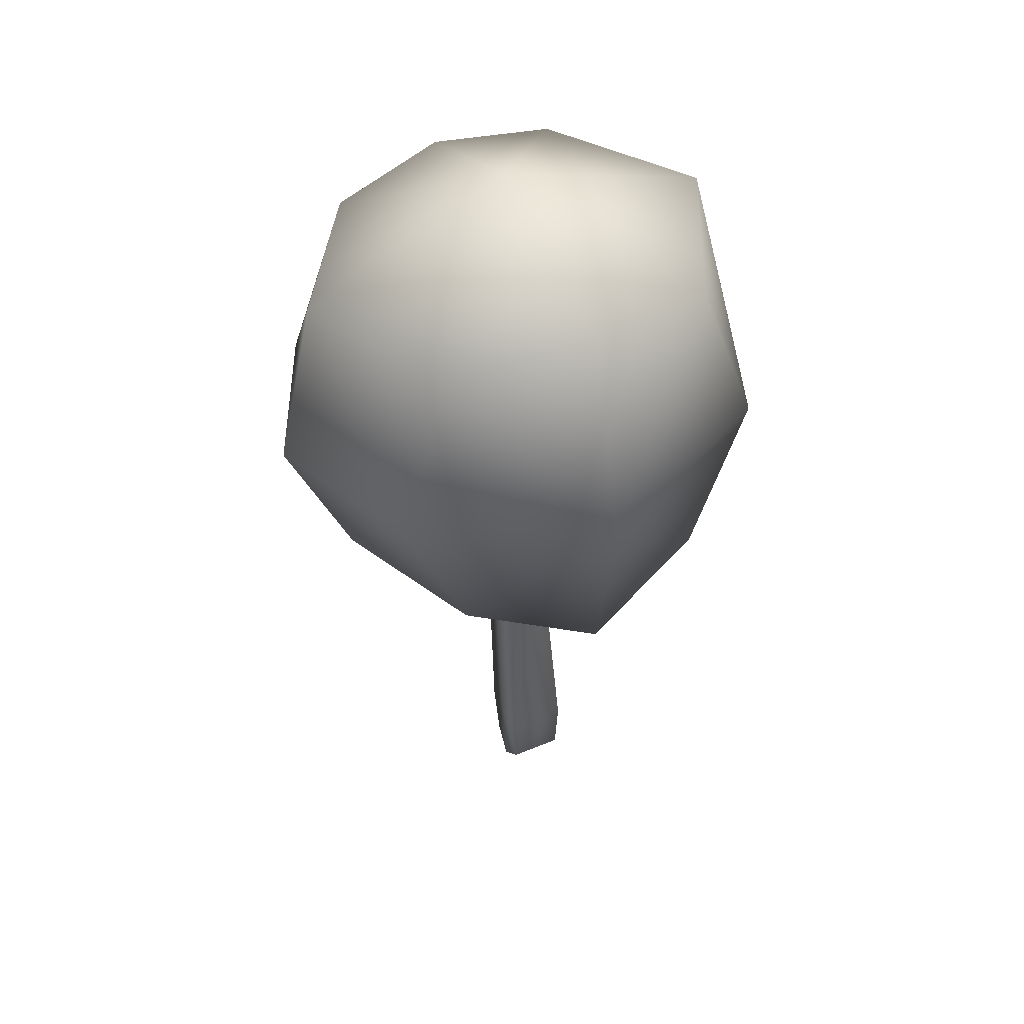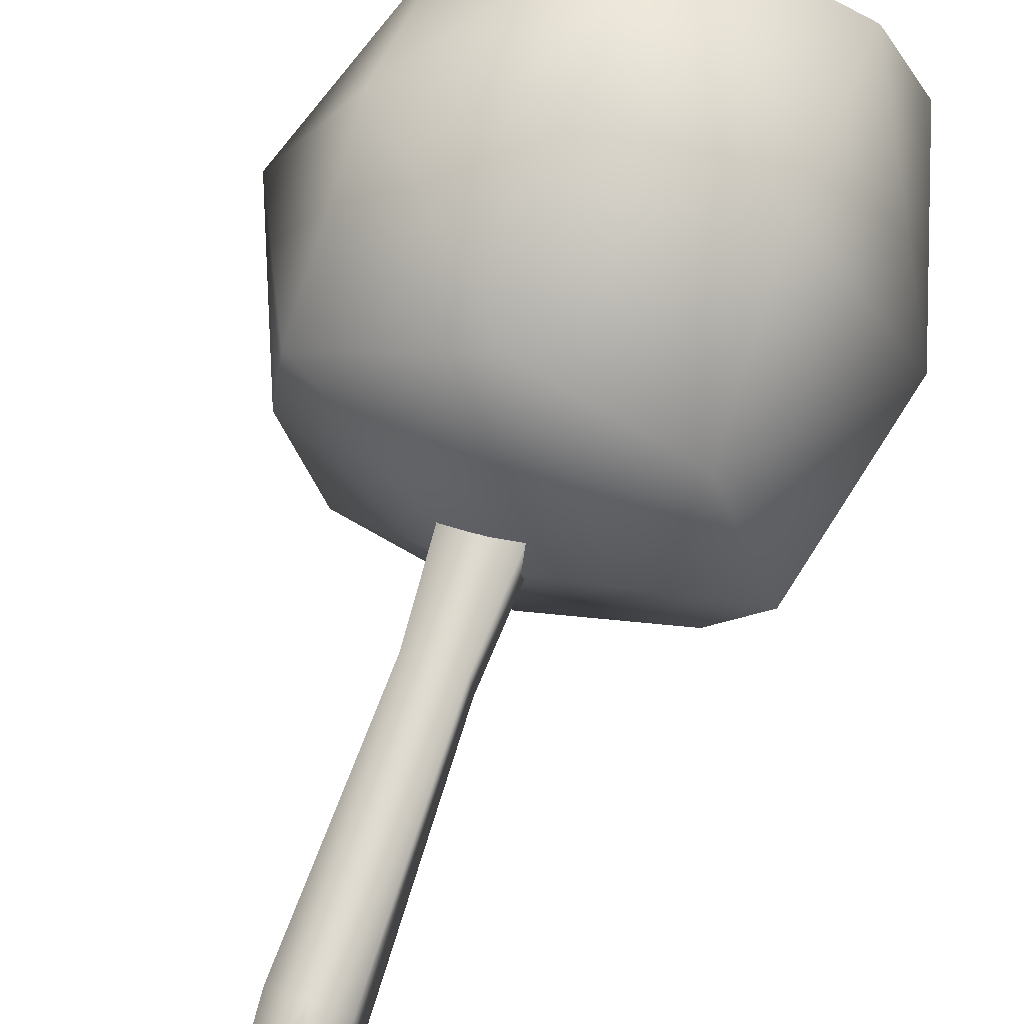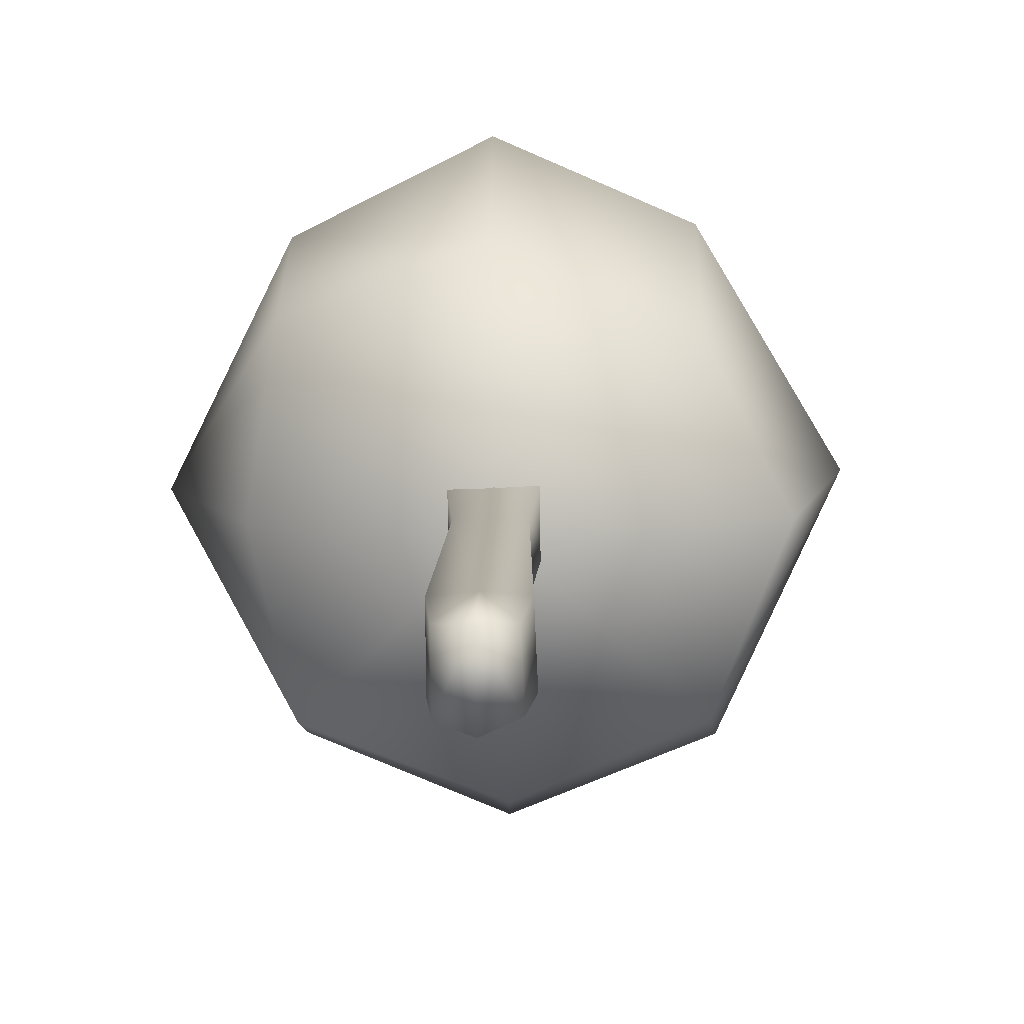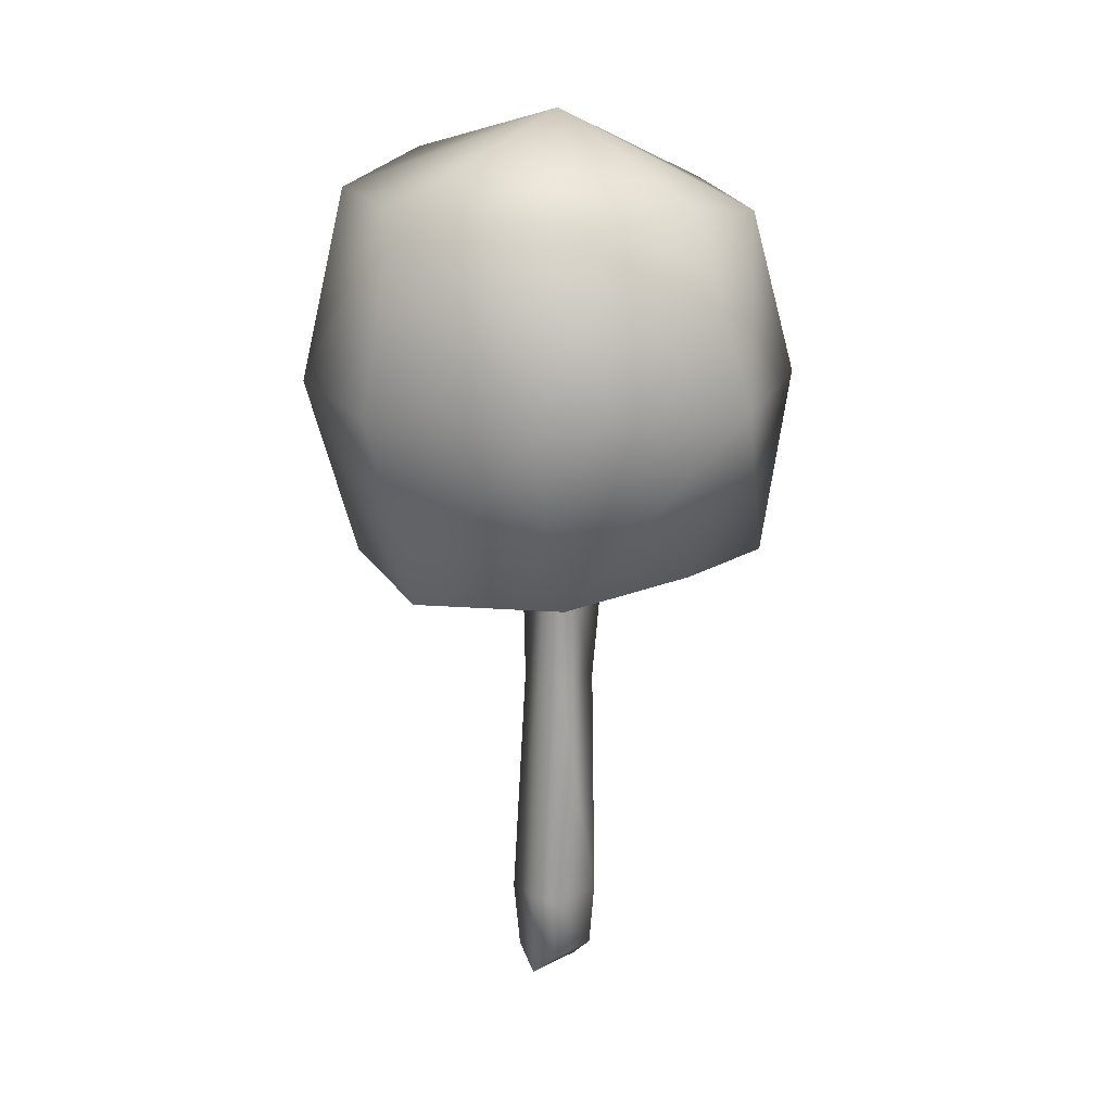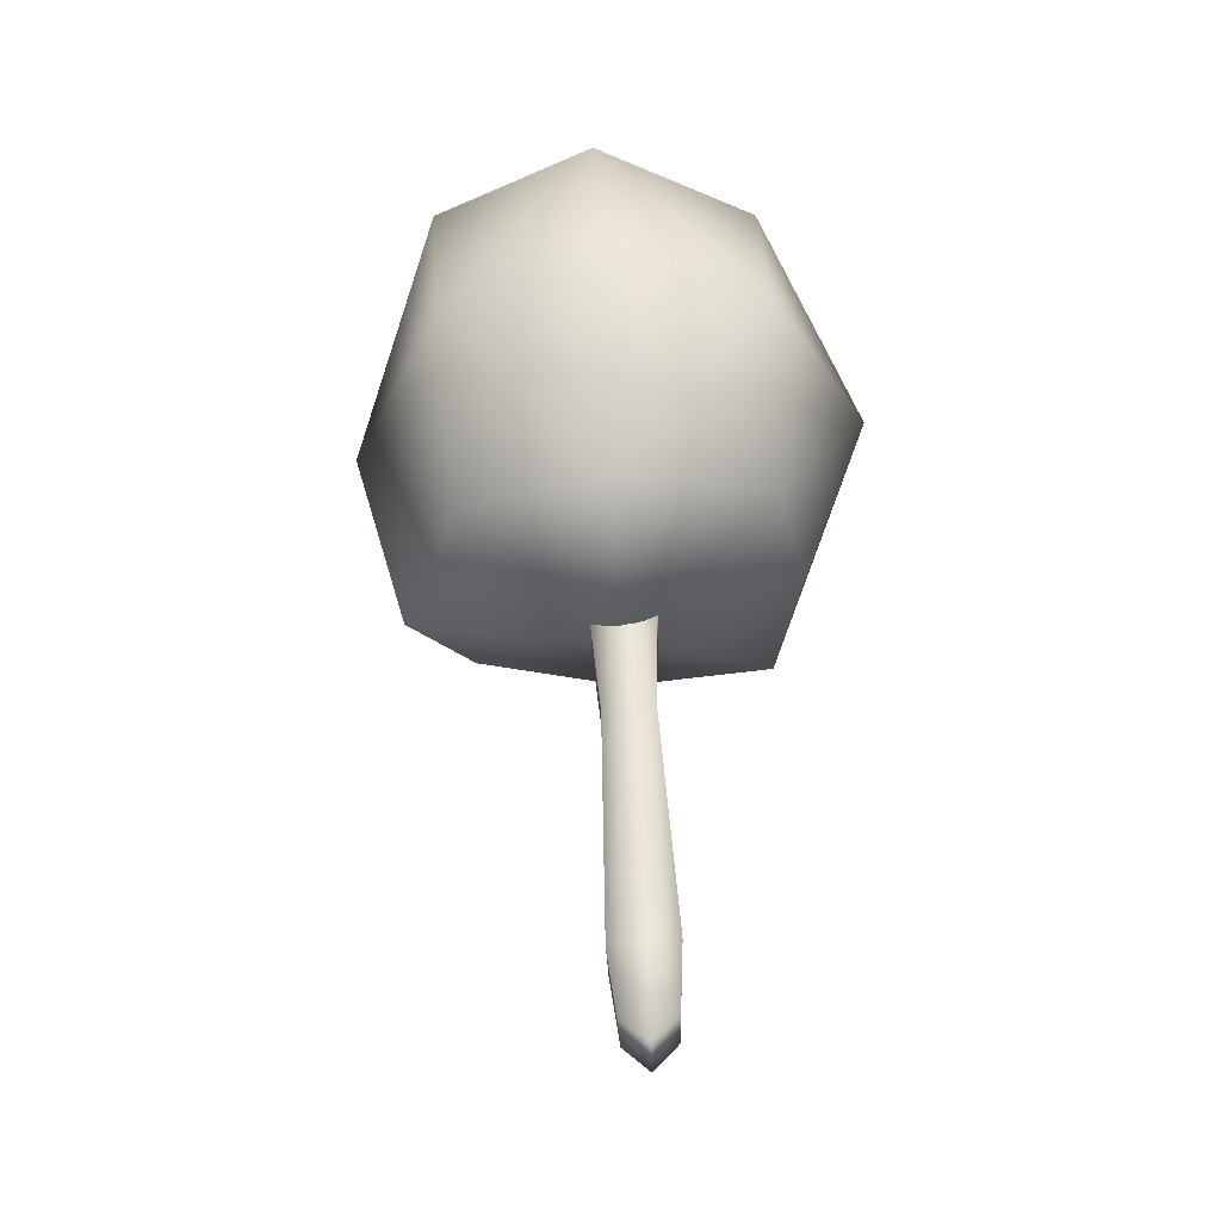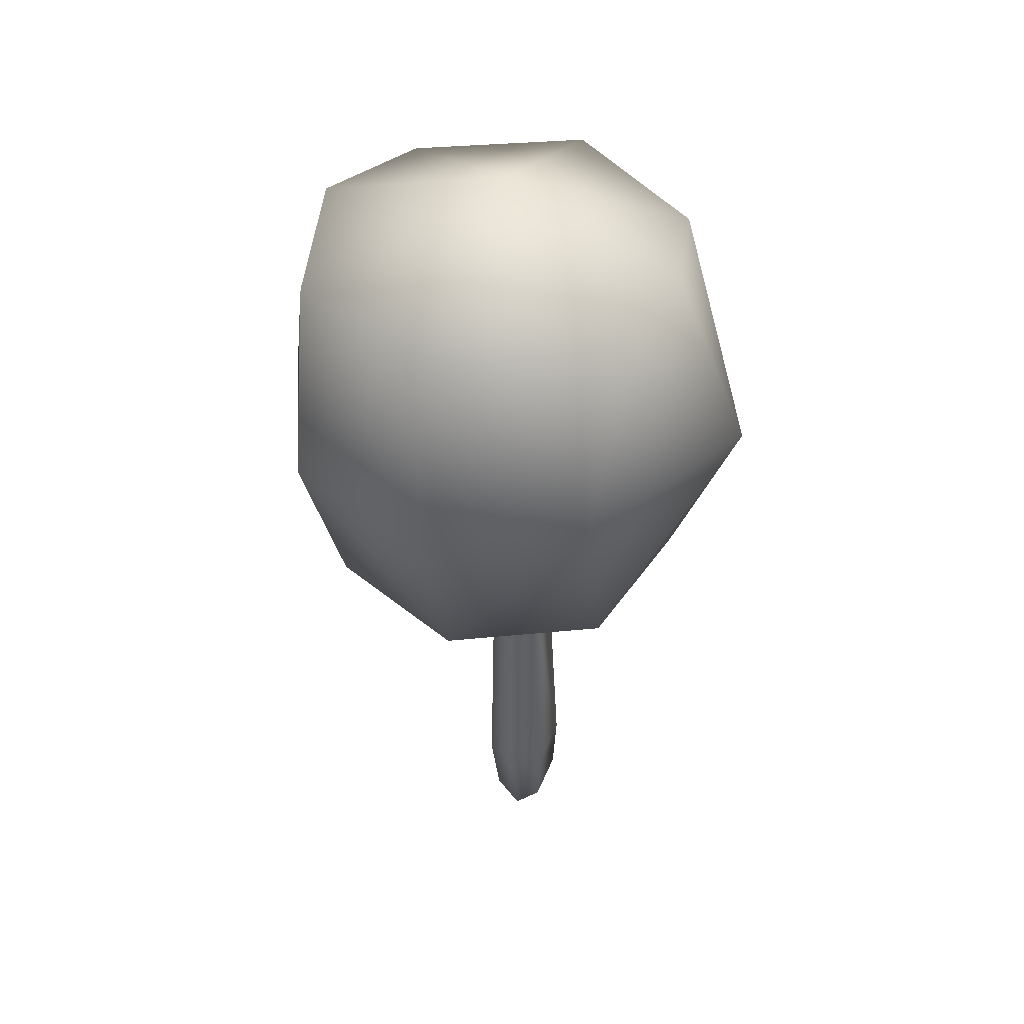
<metadata>
{"format":"obj","ext":"obj","renderer":"f3d","projection":"perspective","resolution":1024,"background":"white","views":[{"elev":43.3,"azim":63.5,"up":"+Y"},{"elev":65.6,"azim":16.2,"up":"+Z"},{"elev":6.7,"azim":-1.7,"up":"+Z"},{"elev":22.5,"azim":-137.6,"up":"+Y"},{"elev":-31.3,"azim":179.9,"up":"+Y"},{"elev":47.6,"azim":-160.5,"up":"+Y"}]}
</metadata>
<code>
v 138 191.9 -85.57
v 144 192.3 -83.36
v 149.9 191.8 -86.08
v 138.2 199.1 -83.54
v 144.2 198.6 -80.54
v 150.2 198.4 -83.14
v 138.6 206.1 -85.9
v 144.5 205.9 -82.05
v 150.9 206 -85.1
v 137.6 207.1 -90.72
v 144.9 210 -90.39
v 152.7 207.3 -90.42
v 138.8 207 -95.47
v 145.2 207.4 -99.04
v 151.6 206.7 -95.79
v 138.5 200.3 -98.79
v 144.7 199.9 -101.3
v 151 199.5 -98.75
v 138.5 192.6 -97.07
v 144.5 191.9 -99.27
v 150.1 191.9 -96.9
v 137.1 192.7 -91.37
v 144.1 189.7 -91.42
v 152.3 190.6 -91.05
v 154.6 198.6 -90.52
v 134.4 200 -91.19
v 142.1 173.8 -91.37
v 144.2 173.7 -91.34
v 142.7 191.2 -90.04
v 145.4 191.1 -89.97
v 142.7 191.4 -92.22
v 145.4 191.2 -92.01
v 142.1 176.7 -93.6
v 144.7 176.5 -93.45
v 142.2 173.9 -93.64
v 144.3 173.8 -93.52
v 143.1 172.8 -91.3
v 144 191.2 -90.01
v 144.1 191.3 -92.12
v 142.1 176.5 -91.15
v 144.6 176.4 -91.11
v 142.8 186.3 -90.53
v 144.8 186.2 -90.46
v 143.3 176.4 -91.02
v 143.8 186.3 -90.41
v 143.9 186.4 -92.7
v 143.4 176.6 -93.75
v 143.2 172.9 -93.85
v 144.9 186.3 -92.46
v 142.9 186.5 -92.56
f 1 2 4
f 4 2 5
f 3 6 2
f 2 6 5
f 5 8 4
f 4 8 7
f 5 6 8
f 8 6 9
f 8 11 7
f 7 11 10
f 8 9 11
f 11 9 12
f 10 11 13
f 13 11 14
f 12 15 11
f 11 15 14
f 13 14 16
f 16 14 17
f 15 18 14
f 14 18 17
f 17 20 16
f 16 20 19
f 17 18 20
f 20 18 21
f 20 23 19
f 19 23 22
f 20 21 23
f 23 21 24
f 22 23 1
f 1 23 2
f 24 3 23
f 23 3 2
f 24 21 25
f 25 21 18
f 24 25 3
f 3 25 6
f 18 15 25
f 25 15 12
f 6 25 9
f 9 25 12
f 22 26 19
f 19 26 16
f 22 1 26
f 26 1 4
f 16 26 13
f 13 26 10
f 4 7 26
f 26 7 10
f 37 28 44
f 44 28 41
f 40 27 44
f 44 27 37
f 41 43 44
f 44 43 45
f 30 38 43
f 43 38 45
f 29 42 38
f 38 42 45
f 40 44 42
f 42 44 45
f 32 49 39
f 39 49 46
f 49 34 46
f 46 34 47
f 33 50 47
f 47 50 46
f 31 39 50
f 50 39 46
f 34 36 47
f 47 36 48
f 48 35 47
f 47 35 33
f 28 37 36
f 36 37 48
f 27 35 37
f 37 35 48
f 41 28 34
f 34 28 36
f 30 43 32
f 32 43 49
f 43 41 49
f 49 41 34
f 35 27 33
f 33 27 40
f 33 40 50
f 50 40 42
f 29 31 42
f 42 31 50

</code>
